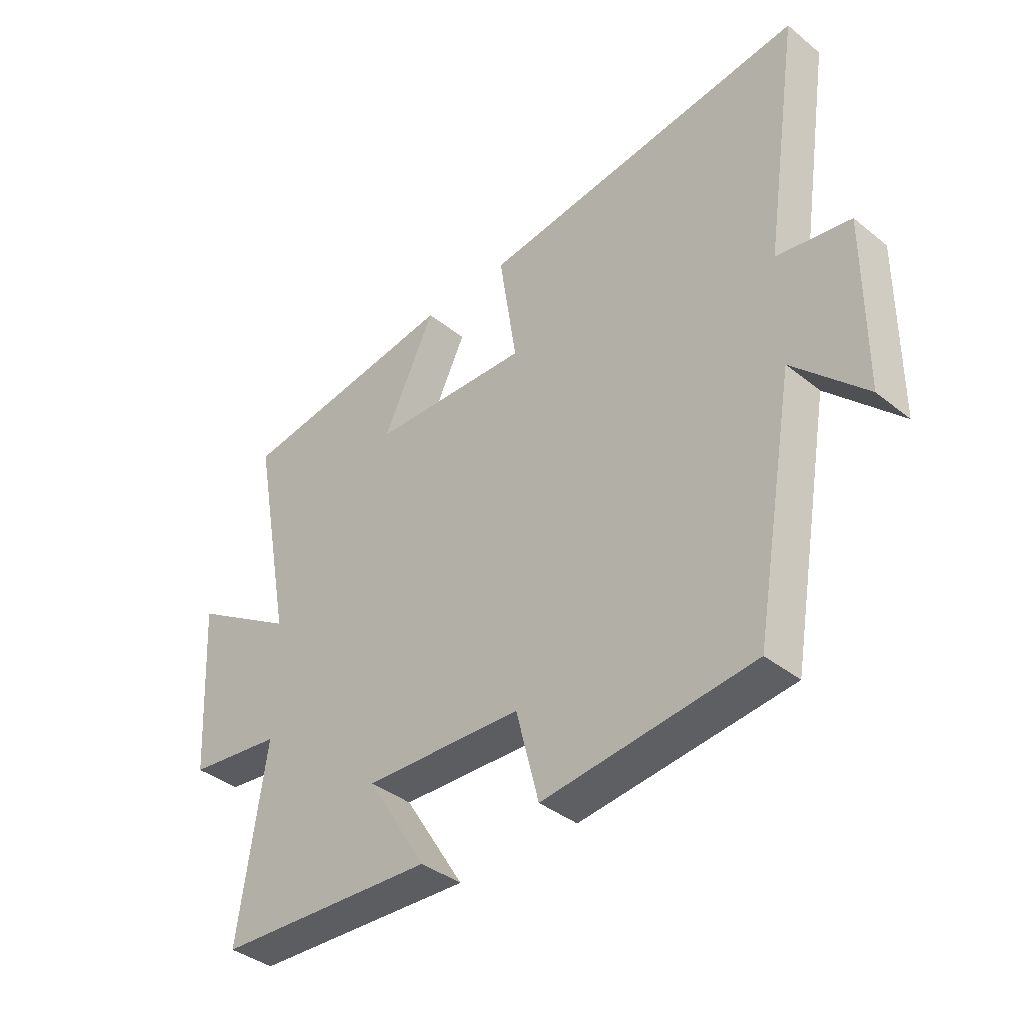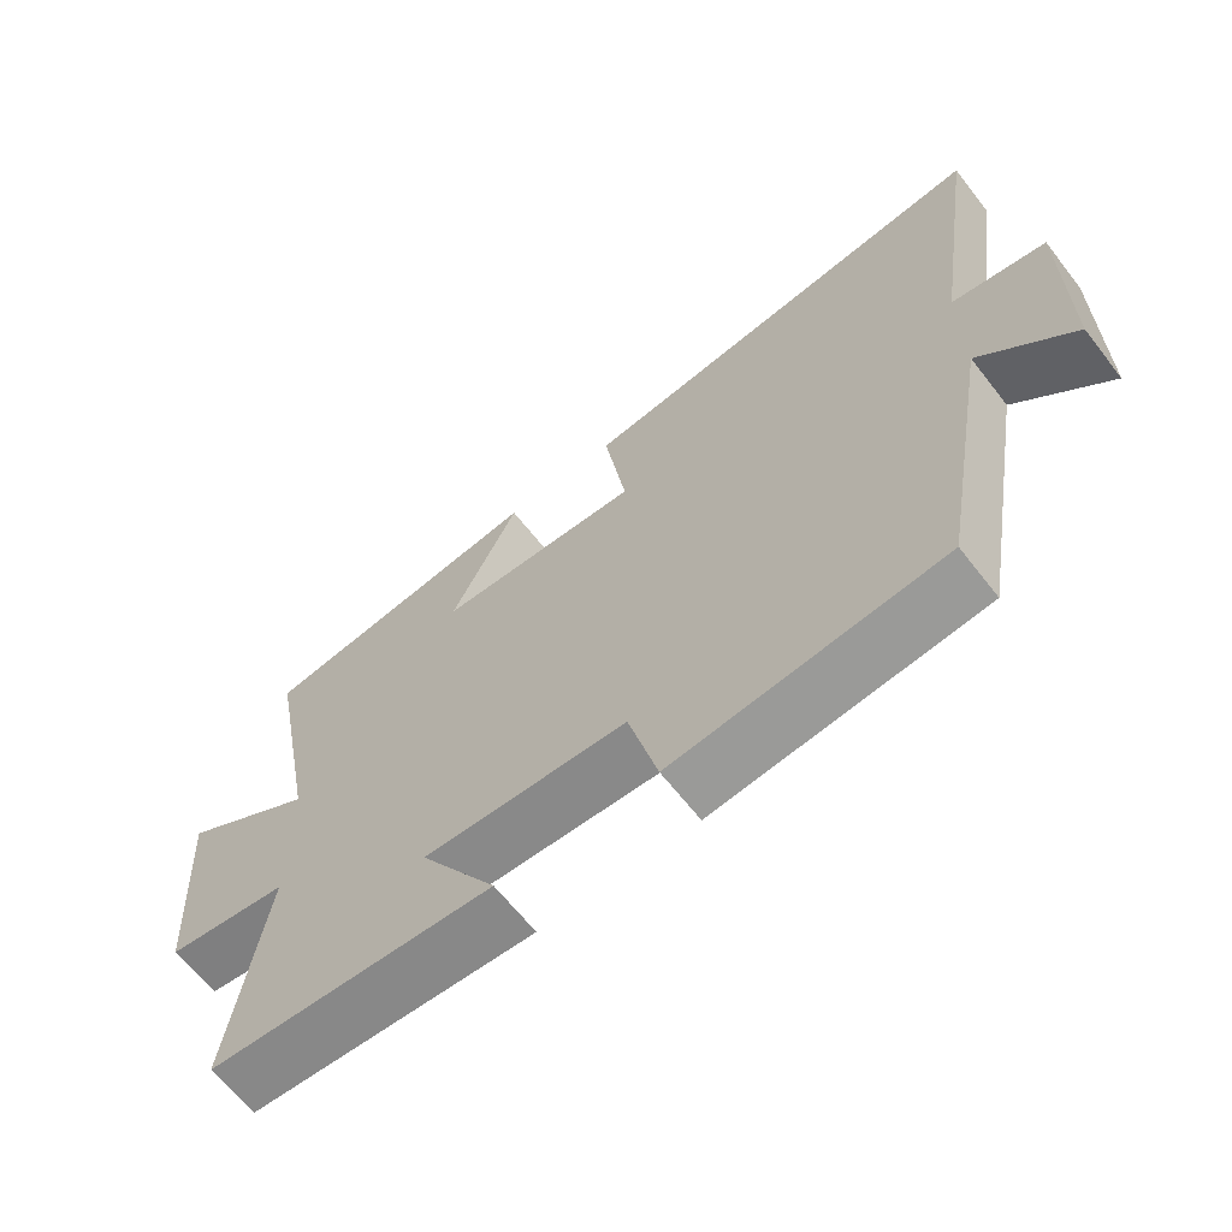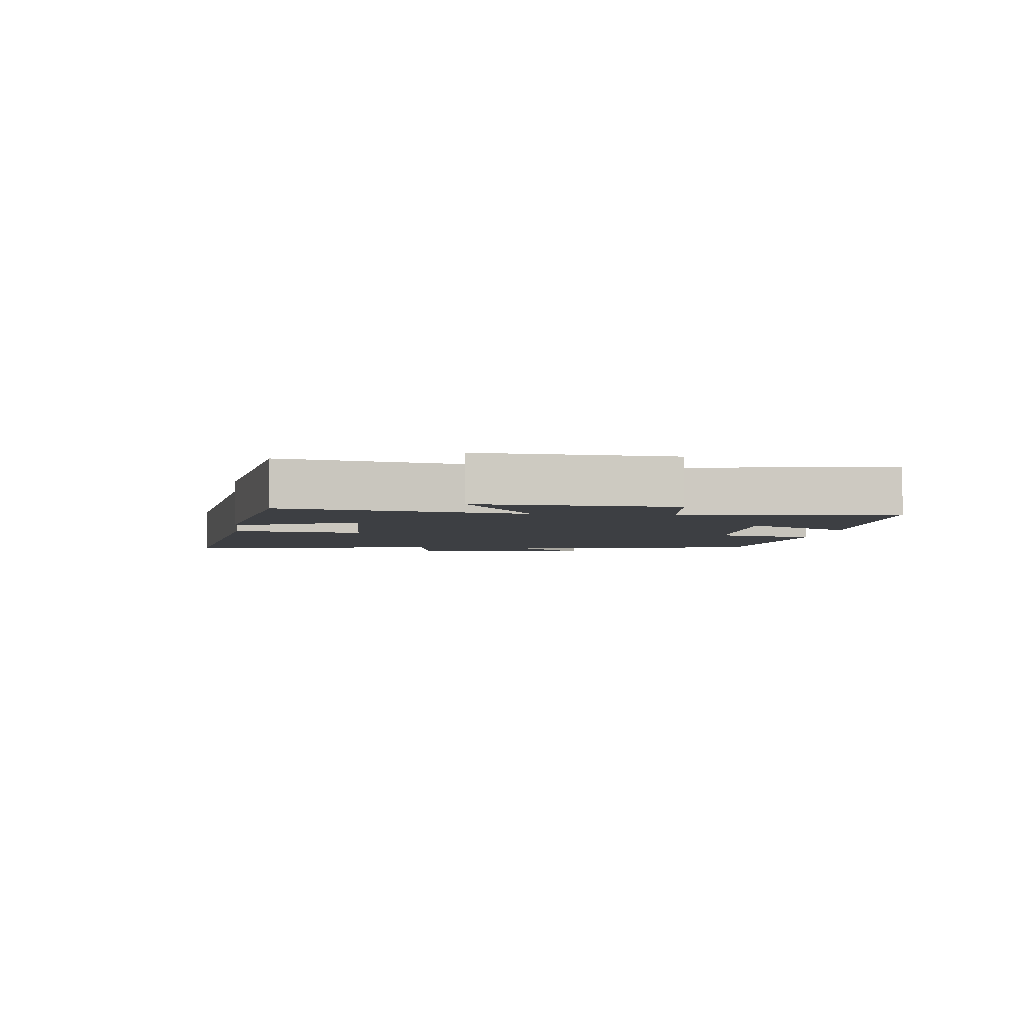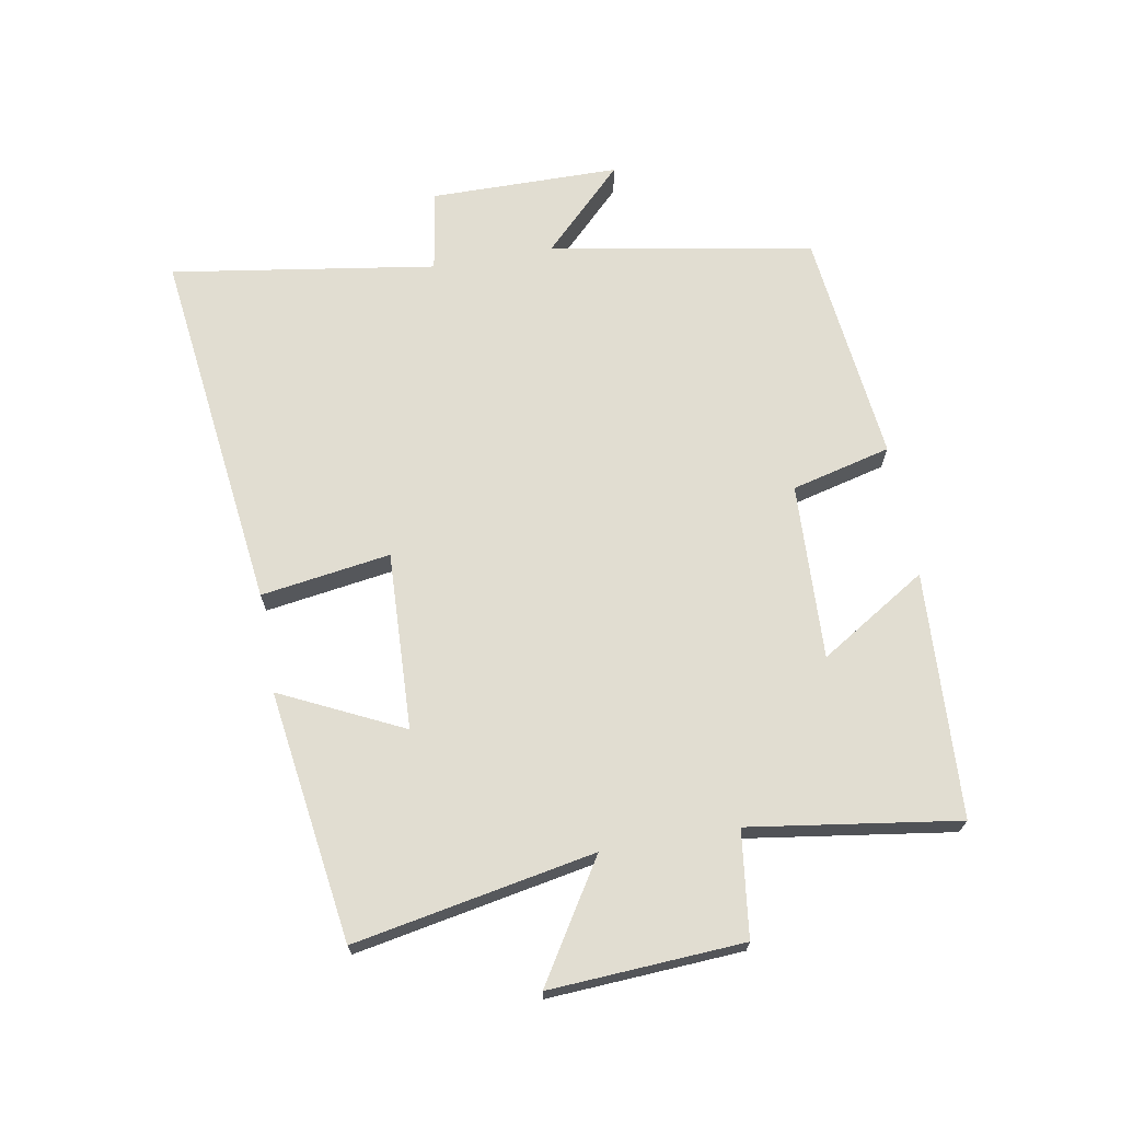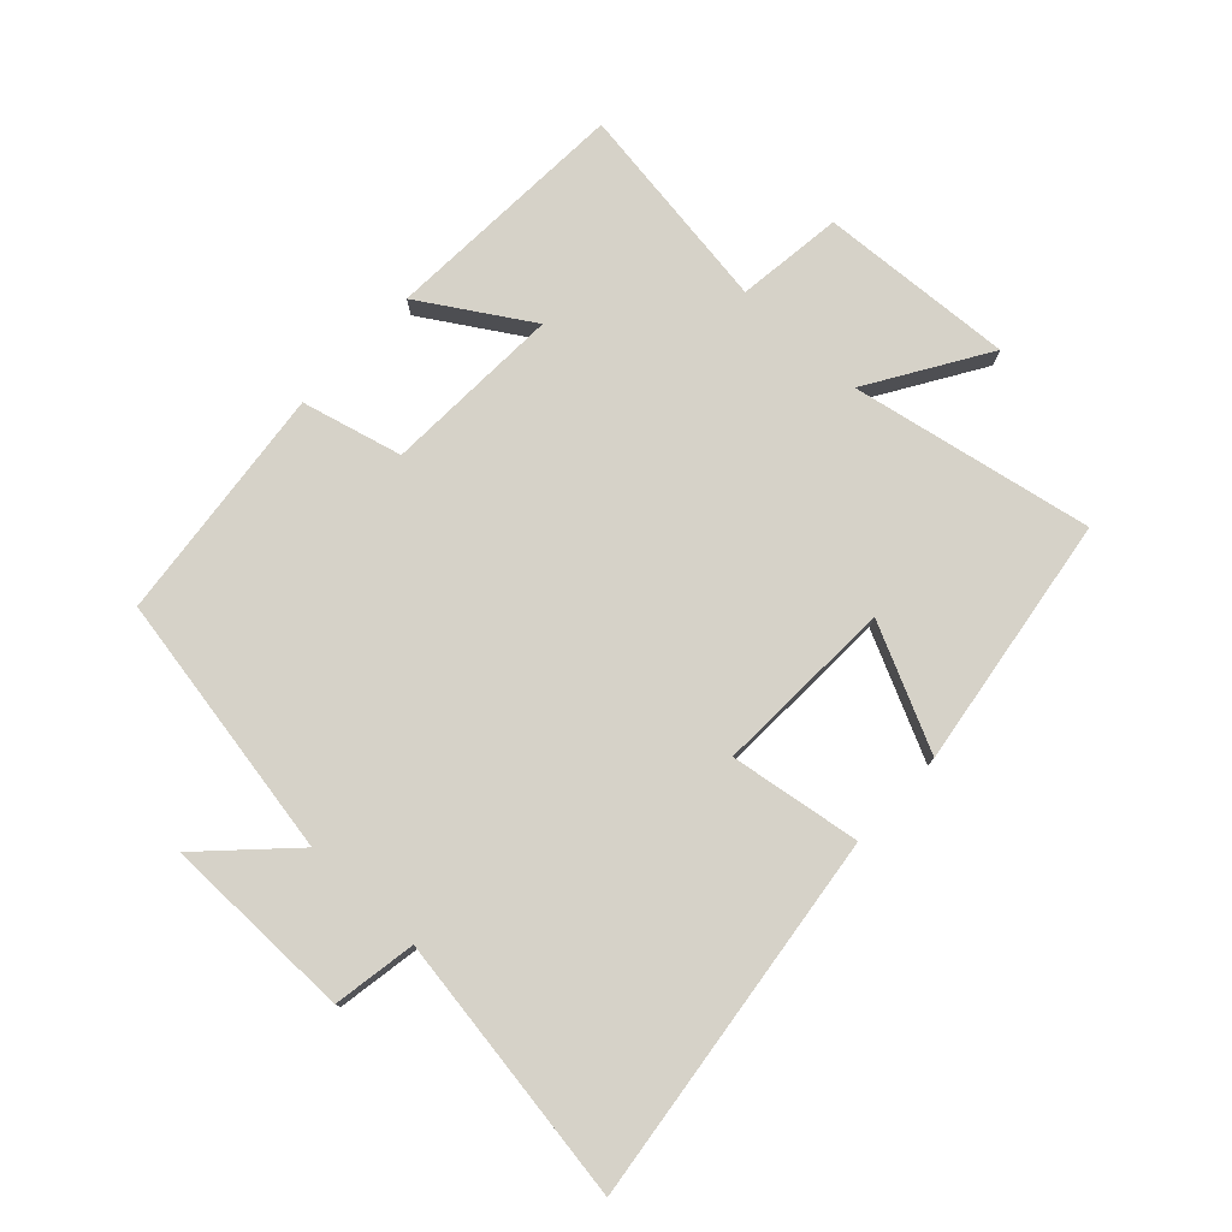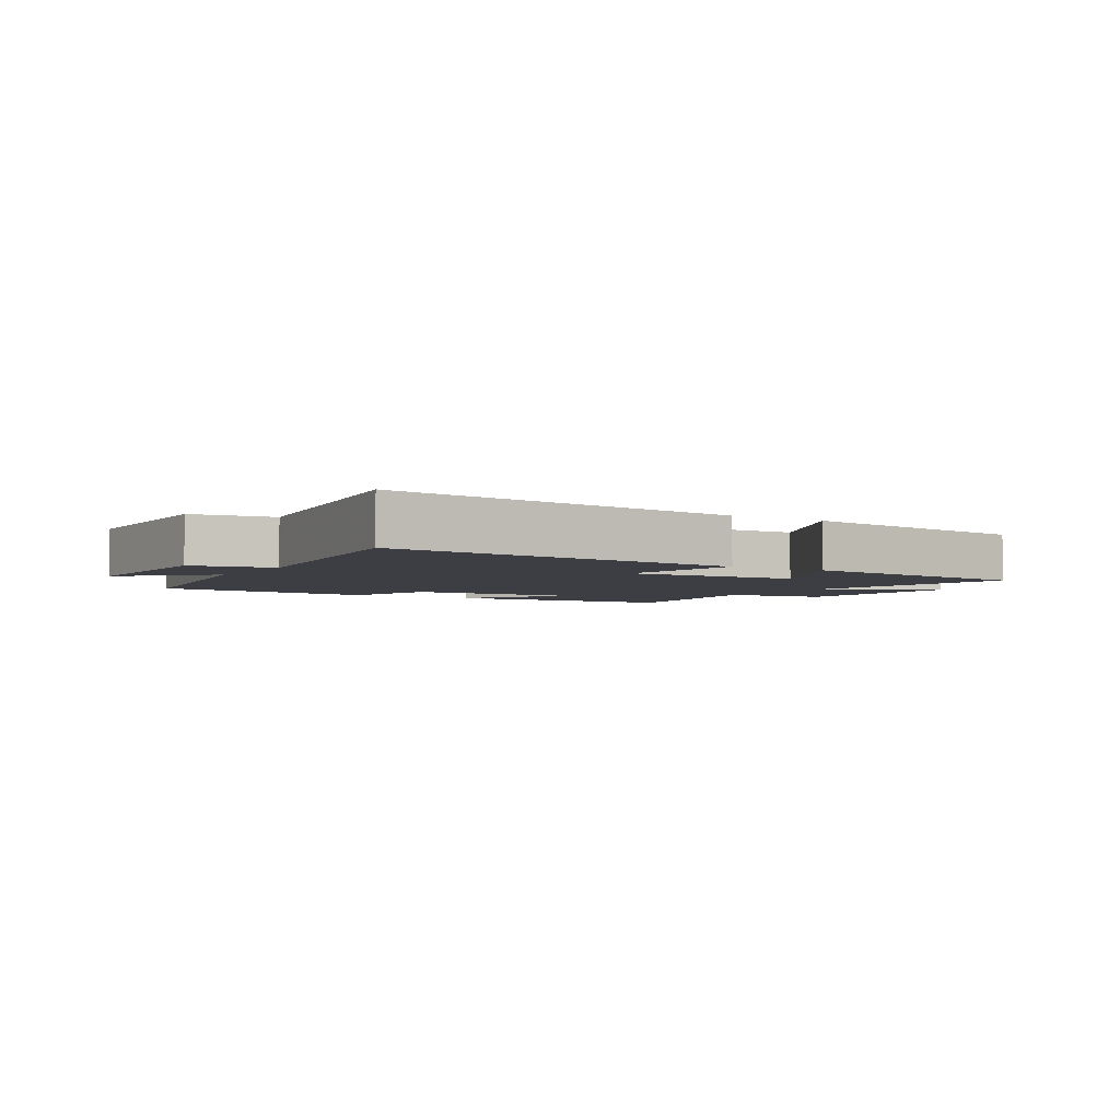
<metadata>
{"format":"obj","ext":"obj","renderer":"f3d","projection":"perspective","resolution":1024,"background":"white","views":[{"elev":-38.8,"azim":-135.1,"up":"+Z"},{"elev":-64.9,"azim":-142.0,"up":"+Z"},{"elev":-3.9,"azim":83.2,"up":"+Y"},{"elev":68.8,"azim":80.0,"up":"+Y"},{"elev":77.5,"azim":-47.0,"up":"+Y"},{"elev":-3.7,"azim":-31.8,"up":"+Y"}]}
</metadata>
<code>
v 0.548 0.07 -0.479
v 0.159 0.07 -0.5
v 0.265 0.07 -0.33
v -0.015 0.07 -0.342
v -0.055 0.07 -0.5
v -0.426 0.07 -0.459
v -0.5 0.07 -0.042
v -0.628 0.07 -0.17
v -0.63 0.07 0.13
v -0.5 0.07 0.152
v -0.564 0.07 0.572
v 0.017 0.07 0.5
v -0.014 0.07 0.295
v 0.268 0.07 0.307
v 0.175 0.07 0.5
v 0.572 0.07 0.443
v 0.5 0.07 0.063
v 0.685 0.07 0.178
v 0.667 0.07 -0.128
v 0.5 0.07 -0.149
v 0.548 0 -0.479
v 0.159 0 -0.5
v 0.265 0 -0.33
v -0.015 0 -0.342
v -0.055 0 -0.5
v -0.426 0 -0.459
v -0.5 0 -0.042
v -0.628 0 -0.17
v -0.63 0 0.13
v -0.5 0 0.152
v -0.564 0 0.572
v 0.017 0 0.5
v -0.014 0 0.295
v 0.268 0 0.307
v 0.175 0 0.5
v 0.572 0 0.443
v 0.5 0 0.063
v 0.685 0 0.178
v 0.667 0 -0.128
v 0.5 0 -0.149
f 17 18 19 20
f 14 15 16 17
f 13 14 17 20
f 10 11 12 13
f 10 13 20 1
f 7 8 9 10
f 6 7 10
f 5 6 10
f 4 5 10
f 3 4 10
f 1 2 3
f 1 3 10
f 40 39 38 37
f 37 36 35 34
f 40 37 34 33
f 33 32 31 30
f 21 40 33 30
f 30 29 28 27
f 30 27 26
f 30 26 25
f 30 25 24
f 30 24 23
f 23 22 21
f 30 23 21
f 1 21 22 2
f 2 22 23 3
f 3 23 24 4
f 4 24 25 5
f 5 25 26 6
f 6 26 27 7
f 7 27 28 8
f 8 28 29 9
f 9 29 30 10
f 10 30 31 11
f 11 31 32 12
f 12 32 33 13
f 13 33 34 14
f 14 34 35 15
f 15 35 36 16
f 16 36 37 17
f 17 37 38 18
f 18 38 39 19
f 19 39 40 20
f 20 40 21 1

</code>
